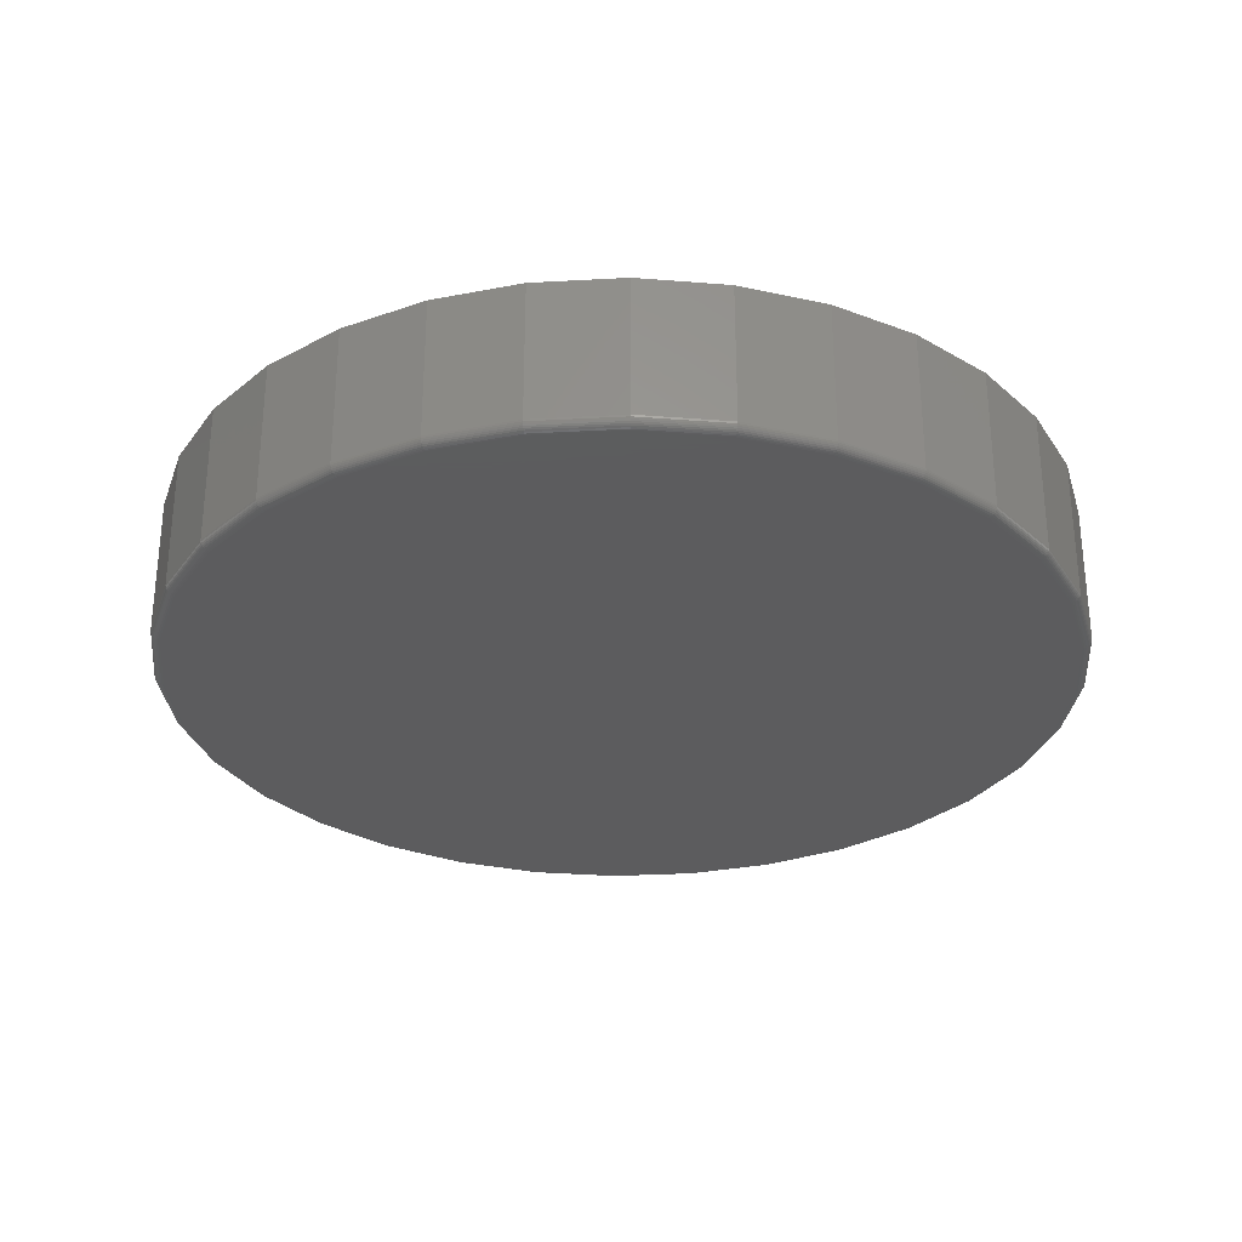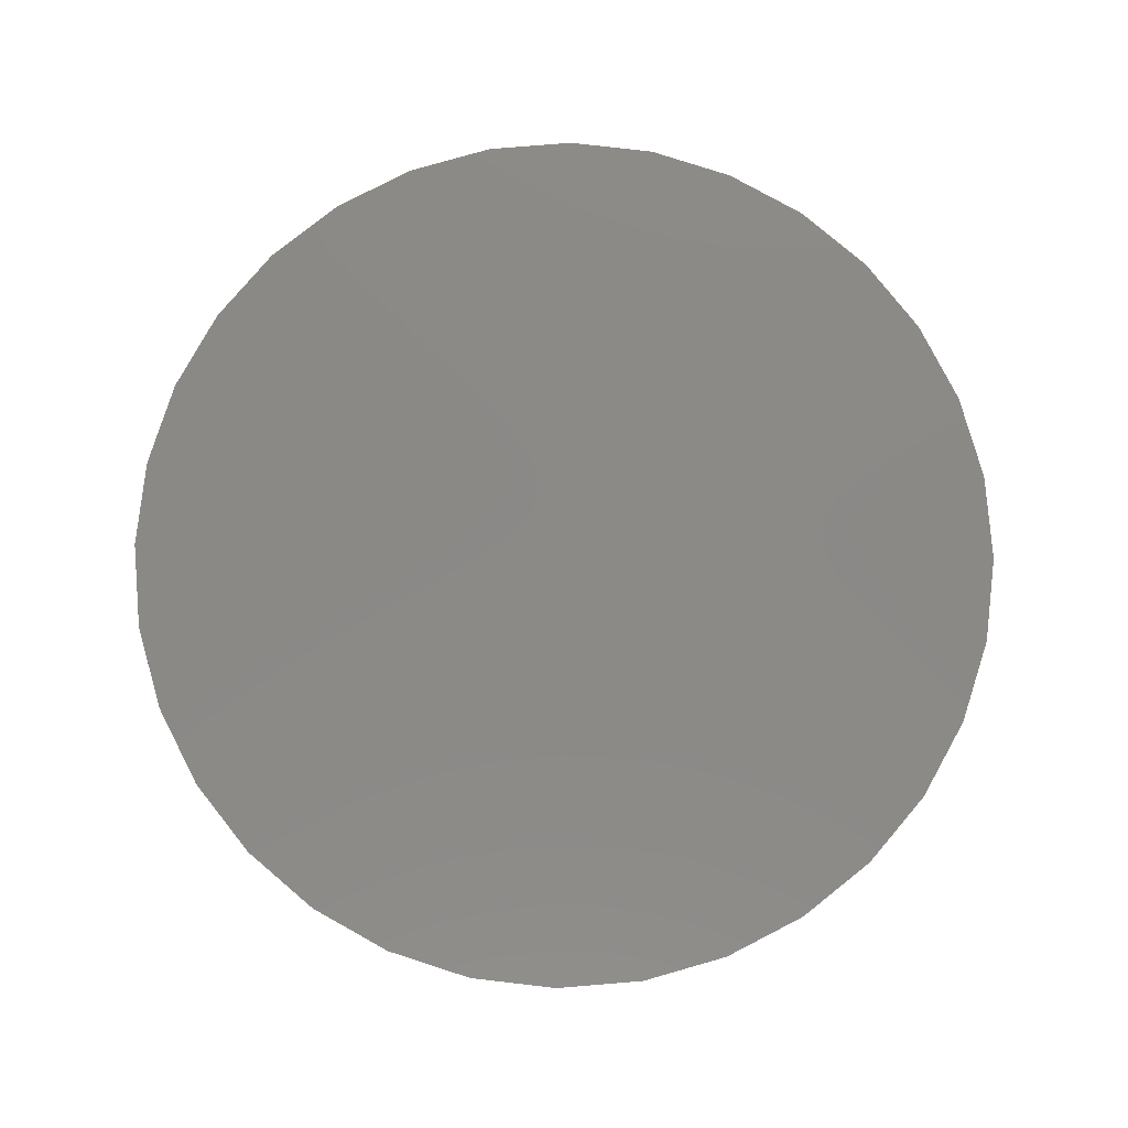
<metadata>
{"format":"stl","ext":"stl","renderer":"f3d","projection":"perspective","resolution":1024,"background":"white","views":[{"elev":-29.9,"azim":89.0,"up":"+Y"},{"elev":79.8,"azim":-145.3,"up":"+Y"}]}
</metadata>
<code>
# stl→obj: 320 verts, 636 faces
v -0.1369 -0.25 0.728
v 0.1527 -0.25 0.728
v 0.007895 -0.25 0.7423
v 0.2919 -0.25 0.6858
v -0.2762 -0.25 0.6858
v 0.4203 -0.25 0.6172
v -0.4045 -0.25 0.6172
v 0.5328 -0.25 0.5249
v -0.517 -0.25 0.5249
v 0.6251 -0.25 0.4124
v -0.6093 -0.25 0.4124
v 0.6937 -0.25 0.2841
v -0.6779 -0.25 0.2841
v 0.7359 -0.25 0.1448
v -0.7201 -0.25 0.1448
v 0.7502 -0.25 -2.914e-16
v -0.7344 -0.25 -5.871e-16
v 0.7359 -0.25 -0.1448
v -0.7201 -0.25 -0.1448
v 0.6937 -0.25 -0.2841
v -0.6779 -0.25 -0.2841
v 0.6251 -0.25 -0.4124
v -0.6093 -0.25 -0.4124
v 0.5328 -0.25 -0.5249
v -0.517 -0.25 -0.5249
v 0.4203 -0.25 -0.6172
v -0.4045 -0.25 -0.6172
v 0.2919 -0.25 -0.6858
v -0.2762 -0.25 -0.6858
v 0.1527 -0.25 -0.728
v -0.1369 -0.25 -0.728
v 0.007895 -0.25 -0.7423
v 0.7658 1.674e-16 -9.282e-17
v 0.7658 -0.2344 -9.516e-16
v 0.7512 1.658e-16 -0.1479
v 0.7512 -0.2344 -0.1479
v 0.7081 1.61e-16 -0.29
v 0.7081 -0.2344 -0.29
v 0.6381 1.532e-16 -0.4211
v 0.6381 -0.2344 -0.4211
v 0.5438 1.428e-16 -0.5359
v 0.5438 -0.2344 -0.5359
v 0.429 1.3e-16 -0.6302
v 0.429 -0.2344 -0.6302
v 0.2979 1.155e-16 -0.7002
v 0.2979 -0.2344 -0.7002
v 0.1558 9.968e-17 -0.7433
v 0.1558 -0.2344 -0.7433
v 0.007895 8.327e-17 -0.7579
v 0.007895 -0.2344 -0.7579
v -0.14 6.685e-17 -0.7433
v -0.14 -0.2344 -0.7433
v -0.2821 5.107e-17 -0.7002
v -0.2821 -0.2344 -0.7002
v -0.4132 3.652e-17 -0.6302
v -0.4132 -0.2344 -0.6302
v -0.528 2.377e-17 -0.5359
v -0.528 -0.2344 -0.5359
v -0.6223 1.33e-17 -0.4211
v -0.6223 -0.2344 -0.4211
v -0.6923 5.529e-18 -0.29
v -0.6923 -0.2344 -0.29
v -0.7354 7.403e-19 -0.1479
v -0.7354 -0.2344 -0.1479
v -0.75 -8.765e-19 9.281e-17
v -0.75 -0.2344 9.281e-17
v -0.7354 7.403e-19 0.1479
v -0.7354 -0.2344 0.1479
v -0.6923 5.529e-18 0.29
v -0.6923 -0.2344 0.29
v -0.6223 1.33e-17 0.4211
v -0.6223 -0.2344 0.4211
v -0.528 2.377e-17 0.5359
v -0.528 -0.2344 0.5359
v -0.4132 3.652e-17 0.6302
v -0.4132 -0.2344 0.6302
v -0.2821 5.107e-17 0.7002
v -0.2821 -0.2344 0.7002
v -0.14 6.685e-17 0.7433
v -0.14 -0.2344 0.7433
v 0.007895 8.327e-17 0.7579
v 0.007895 -0.2344 0.7579
v 0.1558 9.968e-17 0.7433
v 0.1558 -0.2344 0.7433
v 0.2979 1.155e-16 0.7002
v 0.2979 -0.2344 0.7002
v 0.429 1.3e-16 0.6302
v 0.429 -0.2344 0.6302
v 0.5438 1.428e-16 0.5359
v 0.5438 -0.2344 0.5359
v 0.6381 1.532e-16 0.4211
v 0.6381 -0.2344 0.4211
v 0.7081 1.61e-16 0.29
v 0.7081 -0.2344 0.29
v 0.7512 1.658e-16 0.1479
v 0.7512 -0.2344 0.1479
v 0.7532 -0.2497 -1.667e-16
v 0.7389 -0.2497 -0.1454
v 0.7561 -0.2488 -1.667e-16
v 0.7418 -0.2488 -0.146
v 0.7588 -0.2474 -1.112e-16
v 0.7444 -0.2474 -0.1465
v 0.7612 -0.2454 -1.111e-16
v 0.7467 -0.2454 -0.147
v 0.7632 -0.2431 -1.111e-16
v 0.7486 -0.2431 -0.1473
v 0.7646 -0.2404 -1.111e-16
v 0.7501 -0.2404 -0.1476
v 0.7655 -0.2374 -1.111e-16
v 0.7509 -0.2374 -0.1478
v -0.7231 -0.2497 -0.1454
v -0.7374 -0.2497 4.994e-16
v -0.726 -0.2488 -0.146
v -0.7404 -0.2488 4.994e-16
v -0.7286 -0.2474 -0.1465
v -0.7431 -0.2474 4.995e-16
v -0.7309 -0.2454 -0.147
v -0.7454 -0.2454 4.995e-16
v -0.7329 -0.2431 -0.1473
v -0.7474 -0.2431 4.995e-16
v -0.7343 -0.2404 -0.1476
v -0.7488 -0.2404 4.995e-16
v -0.7351 -0.2374 -0.1478
v -0.7497 -0.2374 4.441e-16
v -0.6807 -0.2497 -0.2852
v -0.6834 -0.2488 -0.2863
v -0.6859 -0.2474 -0.2874
v -0.6881 -0.2454 -0.2883
v -0.6899 -0.2431 -0.289
v -0.6912 -0.2404 -0.2896
v -0.692 -0.2374 -0.2899
v -0.6118 -0.2497 -0.4141
v -0.6143 -0.2488 -0.4157
v -0.6165 -0.2474 -0.4172
v -0.6185 -0.2454 -0.4185
v -0.6201 -0.2431 -0.4196
v -0.6213 -0.2404 -0.4204
v -0.622 -0.2374 -0.4209
v -0.5191 -0.2497 -0.527
v -0.5212 -0.2488 -0.5291
v -0.5231 -0.2474 -0.531
v -0.5248 -0.2454 -0.5327
v -0.5262 -0.2431 -0.5341
v -0.5272 -0.2404 -0.5351
v -0.5278 -0.2374 -0.5357
v -0.4062 -0.2497 -0.6197
v -0.4078 -0.2488 -0.6221
v -0.4093 -0.2474 -0.6244
v -0.4106 -0.2454 -0.6264
v -0.4117 -0.2431 -0.628
v -0.4125 -0.2404 -0.6292
v -0.413 -0.2374 -0.6299
v -0.2773 -0.2497 -0.6886
v -0.2784 -0.2488 -0.6913
v -0.2795 -0.2474 -0.6938
v -0.2804 -0.2454 -0.696
v -0.2811 -0.2431 -0.6978
v -0.2817 -0.2404 -0.6991
v -0.282 -0.2374 -0.6999
v -0.1375 -0.2497 -0.731
v -0.1381 -0.2488 -0.7339
v -0.1386 -0.2474 -0.7365
v -0.1391 -0.2454 -0.7388
v -0.1394 -0.2431 -0.7407
v -0.1397 -0.2404 -0.7422
v -0.1399 -0.2374 -0.743
v 0.007895 -0.2497 -0.7453
v 0.007895 -0.2488 -0.7482
v 0.007895 -0.2474 -0.751
v 0.007895 -0.2454 -0.7533
v 0.007895 -0.2431 -0.7553
v 0.007895 -0.2404 -0.7567
v 0.007895 -0.2374 -0.7576
v 0.1533 -0.2497 -0.731
v 0.1539 -0.2488 -0.7339
v 0.1544 -0.2474 -0.7365
v 0.1549 -0.2454 -0.7388
v 0.1552 -0.2431 -0.7407
v 0.1555 -0.2404 -0.7422
v 0.1557 -0.2374 -0.743
v 0.2931 -0.2497 -0.6886
v 0.2942 -0.2488 -0.6913
v 0.2953 -0.2474 -0.6938
v 0.2962 -0.2454 -0.696
v 0.2969 -0.2431 -0.6978
v 0.2975 -0.2404 -0.6991
v 0.2978 -0.2374 -0.6999
v 0.422 -0.2497 -0.6197
v 0.4236 -0.2488 -0.6221
v 0.4251 -0.2474 -0.6244
v 0.4264 -0.2454 -0.6264
v 0.4275 -0.2431 -0.628
v 0.4283 -0.2404 -0.6292
v 0.4288 -0.2374 -0.6299
v 0.5349 -0.2497 -0.527
v 0.537 -0.2488 -0.5291
v 0.5389 -0.2474 -0.531
v 0.5406 -0.2454 -0.5327
v 0.5419 -0.2431 -0.5341
v 0.543 -0.2404 -0.5351
v 0.5436 -0.2374 -0.5357
v 0.6276 -0.2497 -0.4141
v 0.63 -0.2488 -0.4157
v 0.6323 -0.2474 -0.4172
v 0.6343 -0.2454 -0.4185
v 0.6359 -0.2431 -0.4196
v 0.6371 -0.2404 -0.4204
v 0.6378 -0.2374 -0.4209
v 0.6965 -0.2497 -0.2852
v 0.6992 -0.2488 -0.2863
v 0.7017 -0.2474 -0.2874
v 0.7039 -0.2454 -0.2883
v 0.7057 -0.2431 -0.289
v 0.707 -0.2404 -0.2896
v 0.7078 -0.2374 -0.2899
v -0.7231 -0.2497 0.1454
v -0.726 -0.2488 0.146
v -0.7286 -0.2474 0.1465
v -0.7309 -0.2454 0.147
v -0.7329 -0.2431 0.1473
v -0.7343 -0.2404 0.1476
v -0.7351 -0.2374 0.1478
v 0.7389 -0.2497 0.1454
v 0.7418 -0.2488 0.146
v 0.7444 -0.2474 0.1465
v 0.7467 -0.2454 0.147
v 0.7486 -0.2431 0.1473
v 0.7501 -0.2404 0.1476
v 0.7509 -0.2374 0.1478
v 0.6965 -0.2497 0.2852
v 0.6992 -0.2488 0.2863
v 0.7017 -0.2474 0.2874
v 0.7039 -0.2454 0.2883
v 0.7057 -0.2431 0.289
v 0.707 -0.2404 0.2896
v 0.7078 -0.2374 0.2899
v 0.6276 -0.2497 0.4141
v 0.63 -0.2488 0.4157
v 0.6323 -0.2474 0.4172
v 0.6343 -0.2454 0.4185
v 0.6359 -0.2431 0.4196
v 0.6371 -0.2404 0.4204
v 0.6378 -0.2374 0.4209
v 0.5349 -0.2497 0.527
v 0.537 -0.2488 0.5291
v 0.5389 -0.2474 0.531
v 0.5406 -0.2454 0.5327
v 0.5419 -0.2431 0.5341
v 0.543 -0.2404 0.5351
v 0.5436 -0.2374 0.5357
v 0.422 -0.2497 0.6197
v 0.4236 -0.2488 0.6221
v 0.4251 -0.2474 0.6244
v 0.4264 -0.2454 0.6264
v 0.4275 -0.2431 0.628
v 0.4283 -0.2404 0.6292
v 0.4288 -0.2374 0.6299
v 0.2931 -0.2497 0.6886
v 0.2942 -0.2488 0.6913
v 0.2953 -0.2474 0.6938
v 0.2962 -0.2454 0.696
v 0.2969 -0.2431 0.6978
v 0.2975 -0.2404 0.6991
v 0.2978 -0.2374 0.6999
v 0.1533 -0.2497 0.731
v 0.1539 -0.2488 0.7339
v 0.1544 -0.2474 0.7365
v 0.1549 -0.2454 0.7388
v 0.1552 -0.2431 0.7407
v 0.1555 -0.2404 0.7422
v 0.1557 -0.2374 0.743
v 0.007895 -0.2497 0.7453
v 0.007895 -0.2488 0.7482
v 0.007895 -0.2474 0.751
v 0.007895 -0.2454 0.7533
v 0.007895 -0.2431 0.7553
v 0.007895 -0.2404 0.7567
v 0.007895 -0.2374 0.7576
v -0.1375 -0.2497 0.731
v -0.1381 -0.2488 0.7339
v -0.1386 -0.2474 0.7365
v -0.1391 -0.2454 0.7388
v -0.1394 -0.2431 0.7407
v -0.1397 -0.2404 0.7422
v -0.1399 -0.2374 0.743
v -0.2773 -0.2497 0.6886
v -0.2784 -0.2488 0.6913
v -0.2795 -0.2474 0.6938
v -0.2804 -0.2454 0.696
v -0.2811 -0.2431 0.6978
v -0.2817 -0.2404 0.6991
v -0.282 -0.2374 0.6999
v -0.4062 -0.2497 0.6197
v -0.4078 -0.2488 0.6221
v -0.4093 -0.2474 0.6244
v -0.4106 -0.2454 0.6264
v -0.4117 -0.2431 0.628
v -0.4125 -0.2404 0.6292
v -0.413 -0.2374 0.6299
v -0.5191 -0.2497 0.527
v -0.5212 -0.2488 0.5291
v -0.5231 -0.2474 0.531
v -0.5248 -0.2454 0.5327
v -0.5262 -0.2431 0.5341
v -0.5272 -0.2404 0.5351
v -0.5278 -0.2374 0.5357
v -0.6118 -0.2497 0.4141
v -0.6143 -0.2488 0.4157
v -0.6165 -0.2474 0.4172
v -0.6185 -0.2454 0.4185
v -0.6201 -0.2431 0.4196
v -0.6213 -0.2404 0.4204
v -0.622 -0.2374 0.4209
v -0.6807 -0.2497 0.2852
v -0.6834 -0.2488 0.2863
v -0.6859 -0.2474 0.2874
v -0.6881 -0.2454 0.2883
v -0.6899 -0.2431 0.289
v -0.6912 -0.2404 0.2896
v -0.692 -0.2374 0.2899
f 1 2 3
f 2 1 4
f 4 1 5
f 4 5 6
f 6 5 7
f 6 7 8
f 8 7 9
f 8 9 10
f 10 9 11
f 10 11 12
f 12 11 13
f 12 13 14
f 14 13 15
f 14 15 16
f 16 15 17
f 16 17 18
f 18 17 19
f 18 19 20
f 20 19 21
f 20 21 22
f 22 21 23
f 22 23 24
f 24 23 25
f 24 25 26
f 26 25 27
f 26 27 28
f 28 27 29
f 28 29 30
f 30 29 31
f 30 31 32
f 33 34 35
f 35 34 36
f 35 36 37
f 37 36 38
f 37 38 39
f 39 38 40
f 39 40 41
f 41 40 42
f 41 42 43
f 43 42 44
f 43 44 45
f 45 44 46
f 45 46 47
f 47 46 48
f 47 48 49
f 49 48 50
f 49 50 51
f 51 50 52
f 51 52 53
f 53 52 54
f 53 54 55
f 55 54 56
f 55 56 57
f 57 56 58
f 57 58 59
f 59 58 60
f 59 60 61
f 61 60 62
f 61 62 63
f 63 62 64
f 63 64 65
f 65 64 66
f 65 66 67
f 67 66 68
f 67 68 69
f 69 68 70
f 69 70 71
f 71 70 72
f 71 72 73
f 73 72 74
f 73 74 75
f 75 74 76
f 75 76 77
f 77 76 78
f 77 78 79
f 79 78 80
f 79 80 81
f 81 80 82
f 81 82 83
f 83 82 84
f 83 84 85
f 85 84 86
f 85 86 87
f 87 86 88
f 87 88 89
f 89 88 90
f 89 90 91
f 91 90 92
f 91 92 93
f 93 92 94
f 93 94 95
f 95 94 96
f 95 96 33
f 33 96 34
f 16 18 97
f 97 18 98
f 97 98 99
f 99 98 100
f 99 100 101
f 101 100 102
f 101 102 103
f 103 102 104
f 103 104 105
f 105 104 106
f 105 106 107
f 107 106 108
f 107 108 109
f 109 108 110
f 109 110 34
f 34 110 36
f 19 17 111
f 111 17 112
f 111 112 113
f 113 112 114
f 113 114 115
f 115 114 116
f 115 116 117
f 117 116 118
f 117 118 119
f 119 118 120
f 119 120 121
f 121 120 122
f 121 122 123
f 123 122 124
f 123 124 64
f 64 124 66
f 21 19 125
f 125 19 111
f 125 111 126
f 126 111 113
f 126 113 127
f 127 113 115
f 127 115 128
f 128 115 117
f 128 117 129
f 129 117 119
f 129 119 130
f 130 119 121
f 130 121 131
f 131 121 123
f 131 123 62
f 62 123 64
f 23 21 132
f 132 21 125
f 132 125 133
f 133 125 126
f 133 126 134
f 134 126 127
f 134 127 135
f 135 127 128
f 135 128 136
f 136 128 129
f 136 129 137
f 137 129 130
f 137 130 138
f 138 130 131
f 138 131 60
f 60 131 62
f 25 23 139
f 139 23 132
f 139 132 140
f 140 132 133
f 140 133 141
f 141 133 134
f 141 134 142
f 142 134 135
f 142 135 143
f 143 135 136
f 143 136 144
f 144 136 137
f 144 137 145
f 145 137 138
f 145 138 58
f 58 138 60
f 27 25 146
f 146 25 139
f 146 139 147
f 147 139 140
f 147 140 148
f 148 140 141
f 148 141 149
f 149 141 142
f 149 142 150
f 150 142 143
f 150 143 151
f 151 143 144
f 151 144 152
f 152 144 145
f 152 145 56
f 56 145 58
f 29 27 153
f 153 27 146
f 153 146 154
f 154 146 147
f 154 147 155
f 155 147 148
f 155 148 156
f 156 148 149
f 156 149 157
f 157 149 150
f 157 150 158
f 158 150 151
f 158 151 159
f 159 151 152
f 159 152 54
f 54 152 56
f 31 29 160
f 160 29 153
f 160 153 161
f 161 153 154
f 161 154 162
f 162 154 155
f 162 155 163
f 163 155 156
f 163 156 164
f 164 156 157
f 164 157 165
f 165 157 158
f 165 158 166
f 166 158 159
f 166 159 52
f 52 159 54
f 32 31 167
f 167 31 160
f 167 160 168
f 168 160 161
f 168 161 169
f 169 161 162
f 169 162 170
f 170 162 163
f 170 163 171
f 171 163 164
f 171 164 172
f 172 164 165
f 172 165 173
f 173 165 166
f 173 166 50
f 50 166 52
f 30 32 174
f 174 32 167
f 174 167 175
f 175 167 168
f 175 168 176
f 176 168 169
f 176 169 177
f 177 169 170
f 177 170 178
f 178 170 171
f 178 171 179
f 179 171 172
f 179 172 180
f 180 172 173
f 180 173 48
f 48 173 50
f 28 30 181
f 181 30 174
f 181 174 182
f 182 174 175
f 182 175 183
f 183 175 176
f 183 176 184
f 184 176 177
f 184 177 185
f 185 177 178
f 185 178 186
f 186 178 179
f 186 179 187
f 187 179 180
f 187 180 46
f 46 180 48
f 26 28 188
f 188 28 181
f 188 181 189
f 189 181 182
f 189 182 190
f 190 182 183
f 190 183 191
f 191 183 184
f 191 184 192
f 192 184 185
f 192 185 193
f 193 185 186
f 193 186 194
f 194 186 187
f 194 187 44
f 44 187 46
f 24 26 195
f 195 26 188
f 195 188 196
f 196 188 189
f 196 189 197
f 197 189 190
f 197 190 198
f 198 190 191
f 198 191 199
f 199 191 192
f 199 192 200
f 200 192 193
f 200 193 201
f 201 193 194
f 201 194 42
f 42 194 44
f 22 24 202
f 202 24 195
f 202 195 203
f 203 195 196
f 203 196 204
f 204 196 197
f 204 197 205
f 205 197 198
f 205 198 206
f 206 198 199
f 206 199 207
f 207 199 200
f 207 200 208
f 208 200 201
f 208 201 40
f 40 201 42
f 20 22 209
f 209 22 202
f 209 202 210
f 210 202 203
f 210 203 211
f 211 203 204
f 211 204 212
f 212 204 205
f 212 205 213
f 213 205 206
f 213 206 214
f 214 206 207
f 214 207 215
f 215 207 208
f 215 208 38
f 38 208 40
f 18 20 98
f 98 20 209
f 98 209 100
f 100 209 210
f 100 210 102
f 102 210 211
f 102 211 104
f 104 211 212
f 104 212 106
f 106 212 213
f 106 213 108
f 108 213 214
f 108 214 110
f 110 214 215
f 110 215 36
f 36 215 38
f 17 15 112
f 112 15 216
f 112 216 114
f 114 216 217
f 114 217 116
f 116 217 218
f 116 218 118
f 118 218 219
f 118 219 120
f 120 219 220
f 120 220 122
f 122 220 221
f 122 221 124
f 124 221 222
f 124 222 66
f 66 222 68
f 14 16 223
f 223 16 97
f 223 97 224
f 224 97 99
f 224 99 225
f 225 99 101
f 225 101 226
f 226 101 103
f 226 103 227
f 227 103 105
f 227 105 228
f 228 105 107
f 228 107 229
f 229 107 109
f 229 109 96
f 96 109 34
f 12 14 230
f 230 14 223
f 230 223 231
f 231 223 224
f 231 224 232
f 232 224 225
f 232 225 233
f 233 225 226
f 233 226 234
f 234 226 227
f 234 227 235
f 235 227 228
f 235 228 236
f 236 228 229
f 236 229 94
f 94 229 96
f 10 12 237
f 237 12 230
f 237 230 238
f 238 230 231
f 238 231 239
f 239 231 232
f 239 232 240
f 240 232 233
f 240 233 241
f 241 233 234
f 241 234 242
f 242 234 235
f 242 235 243
f 243 235 236
f 243 236 92
f 92 236 94
f 8 10 244
f 244 10 237
f 244 237 245
f 245 237 238
f 245 238 246
f 246 238 239
f 246 239 247
f 247 239 240
f 247 240 248
f 248 240 241
f 248 241 249
f 249 241 242
f 249 242 250
f 250 242 243
f 250 243 90
f 90 243 92
f 6 8 251
f 251 8 244
f 251 244 252
f 252 244 245
f 252 245 253
f 253 245 246
f 253 246 254
f 254 246 247
f 254 247 255
f 255 247 248
f 255 248 256
f 256 248 249
f 256 249 257
f 257 249 250
f 257 250 88
f 88 250 90
f 4 6 258
f 258 6 251
f 258 251 259
f 259 251 252
f 259 252 260
f 260 252 253
f 260 253 261
f 261 253 254
f 261 254 262
f 262 254 255
f 262 255 263
f 263 255 256
f 263 256 264
f 264 256 257
f 264 257 86
f 86 257 88
f 2 4 265
f 265 4 258
f 265 258 266
f 266 258 259
f 266 259 267
f 267 259 260
f 267 260 268
f 268 260 261
f 268 261 269
f 269 261 262
f 269 262 270
f 270 262 263
f 270 263 271
f 271 263 264
f 271 264 84
f 84 264 86
f 3 2 272
f 272 2 265
f 272 265 273
f 273 265 266
f 273 266 274
f 274 266 267
f 274 267 275
f 275 267 268
f 275 268 276
f 276 268 269
f 276 269 277
f 277 269 270
f 277 270 278
f 278 270 271
f 278 271 82
f 82 271 84
f 1 3 279
f 279 3 272
f 279 272 280
f 280 272 273
f 280 273 281
f 281 273 274
f 281 274 282
f 282 274 275
f 282 275 283
f 283 275 276
f 283 276 284
f 284 276 277
f 284 277 285
f 285 277 278
f 285 278 80
f 80 278 82
f 5 1 286
f 286 1 279
f 286 279 287
f 287 279 280
f 287 280 288
f 288 280 281
f 288 281 289
f 289 281 282
f 289 282 290
f 290 282 283
f 290 283 291
f 291 283 284
f 291 284 292
f 292 284 285
f 292 285 78
f 78 285 80
f 7 5 293
f 293 5 286
f 293 286 294
f 294 286 287
f 294 287 295
f 295 287 288
f 295 288 296
f 296 288 289
f 296 289 297
f 297 289 290
f 297 290 298
f 298 290 291
f 298 291 299
f 299 291 292
f 299 292 76
f 76 292 78
f 9 7 300
f 300 7 293
f 300 293 301
f 301 293 294
f 301 294 302
f 302 294 295
f 302 295 303
f 303 295 296
f 303 296 304
f 304 296 297
f 304 297 305
f 305 297 298
f 305 298 306
f 306 298 299
f 306 299 74
f 74 299 76
f 11 9 307
f 307 9 300
f 307 300 308
f 308 300 301
f 308 301 309
f 309 301 302
f 309 302 310
f 310 302 303
f 310 303 311
f 311 303 304
f 311 304 312
f 312 304 305
f 312 305 313
f 313 305 306
f 313 306 72
f 72 306 74
f 13 11 314
f 314 11 307
f 314 307 315
f 315 307 308
f 315 308 316
f 316 308 309
f 316 309 317
f 317 309 310
f 317 310 318
f 318 310 311
f 318 311 319
f 319 311 312
f 319 312 320
f 320 312 313
f 320 313 70
f 70 313 72
f 15 13 216
f 216 13 314
f 216 314 217
f 217 314 315
f 217 315 218
f 218 315 316
f 218 316 219
f 219 316 317
f 219 317 220
f 220 317 318
f 220 318 221
f 221 318 319
f 221 319 222
f 222 319 320
f 222 320 68
f 68 320 70
f 81 83 79
f 49 51 47
f 47 51 53
f 47 53 45
f 45 53 55
f 45 55 43
f 43 55 57
f 43 57 41
f 41 57 59
f 41 59 39
f 39 59 61
f 39 61 37
f 37 61 63
f 37 63 35
f 35 63 65
f 35 65 33
f 33 65 67
f 33 67 95
f 95 67 69
f 95 69 93
f 93 69 71
f 93 71 91
f 91 71 73
f 91 73 89
f 89 73 75
f 89 75 87
f 87 75 77
f 87 77 85
f 85 77 79
f 85 79 83

</code>
